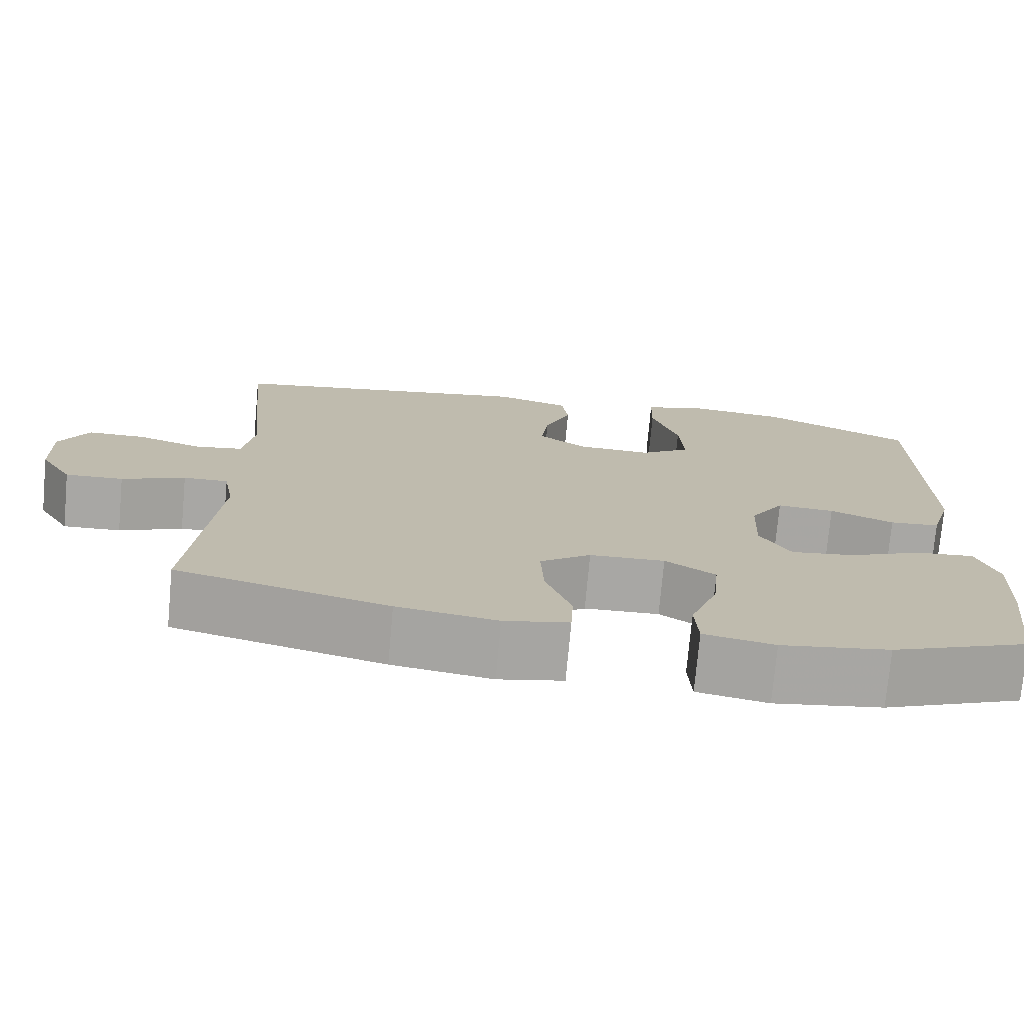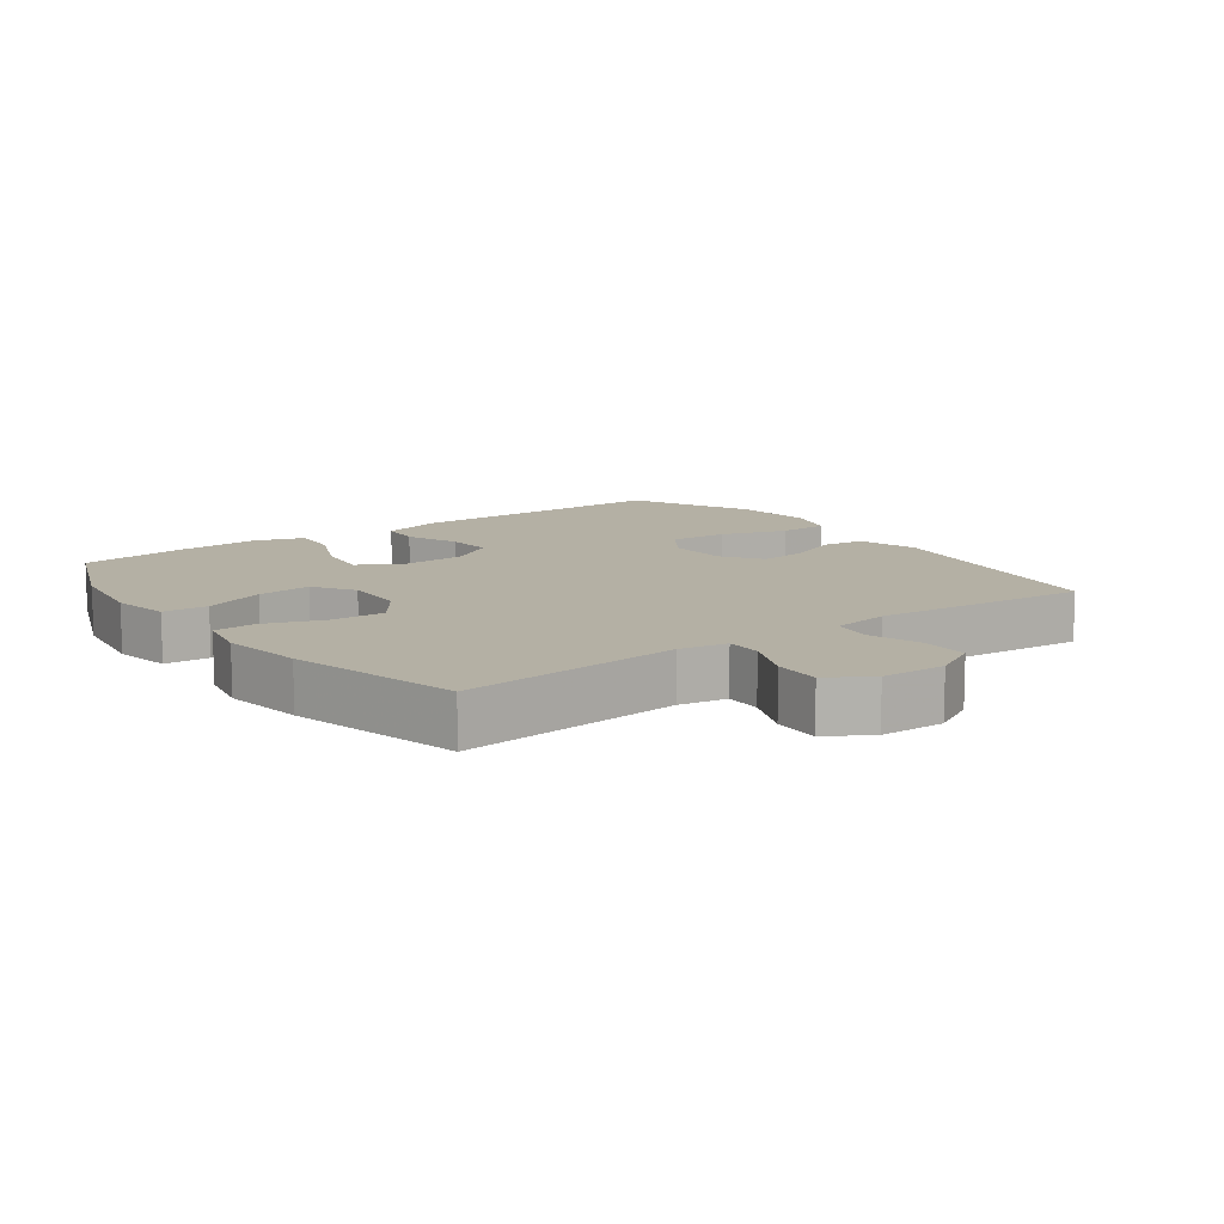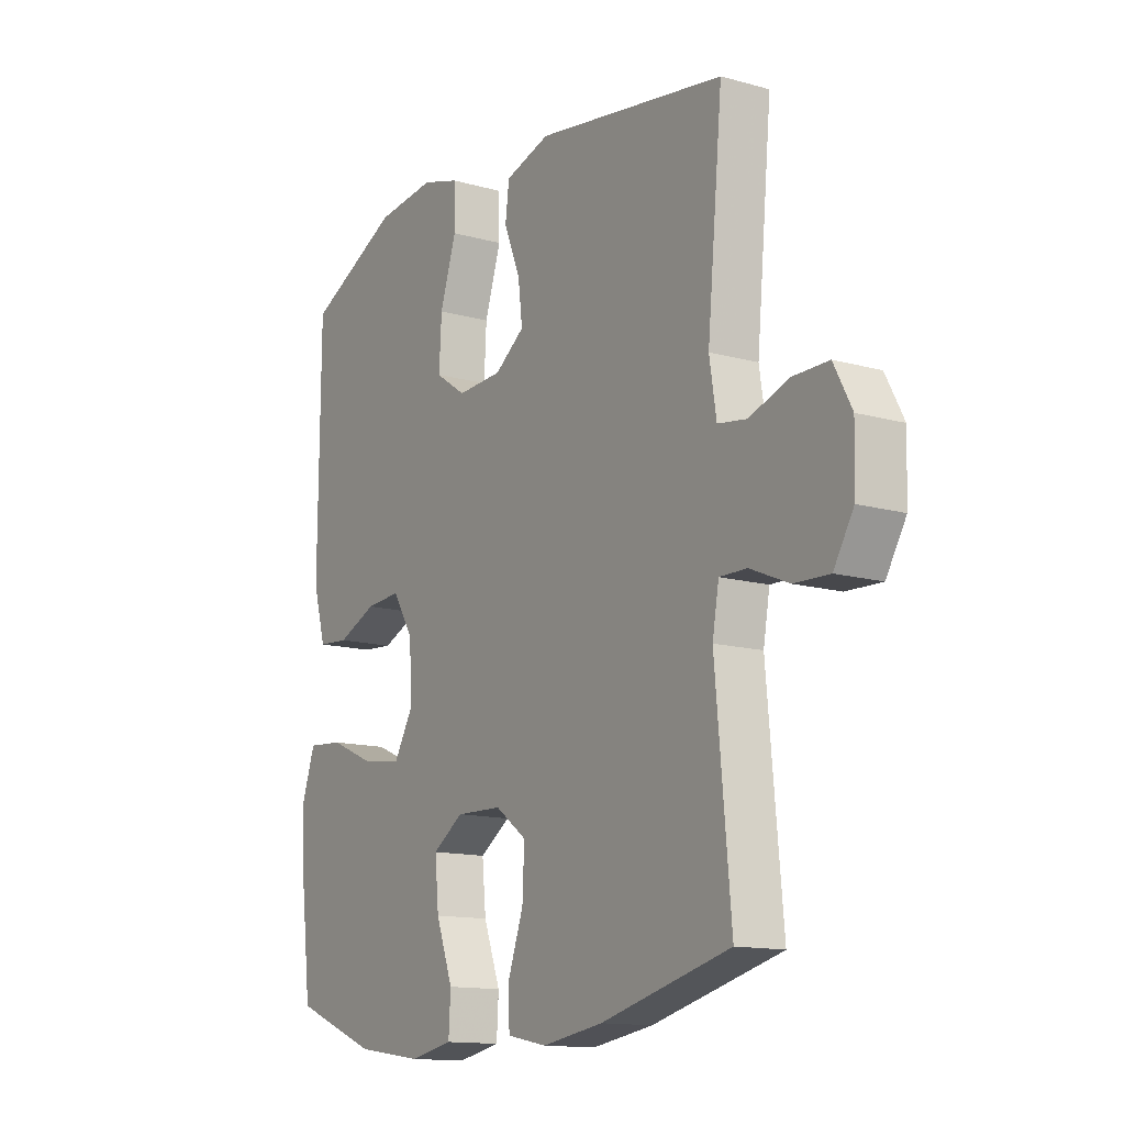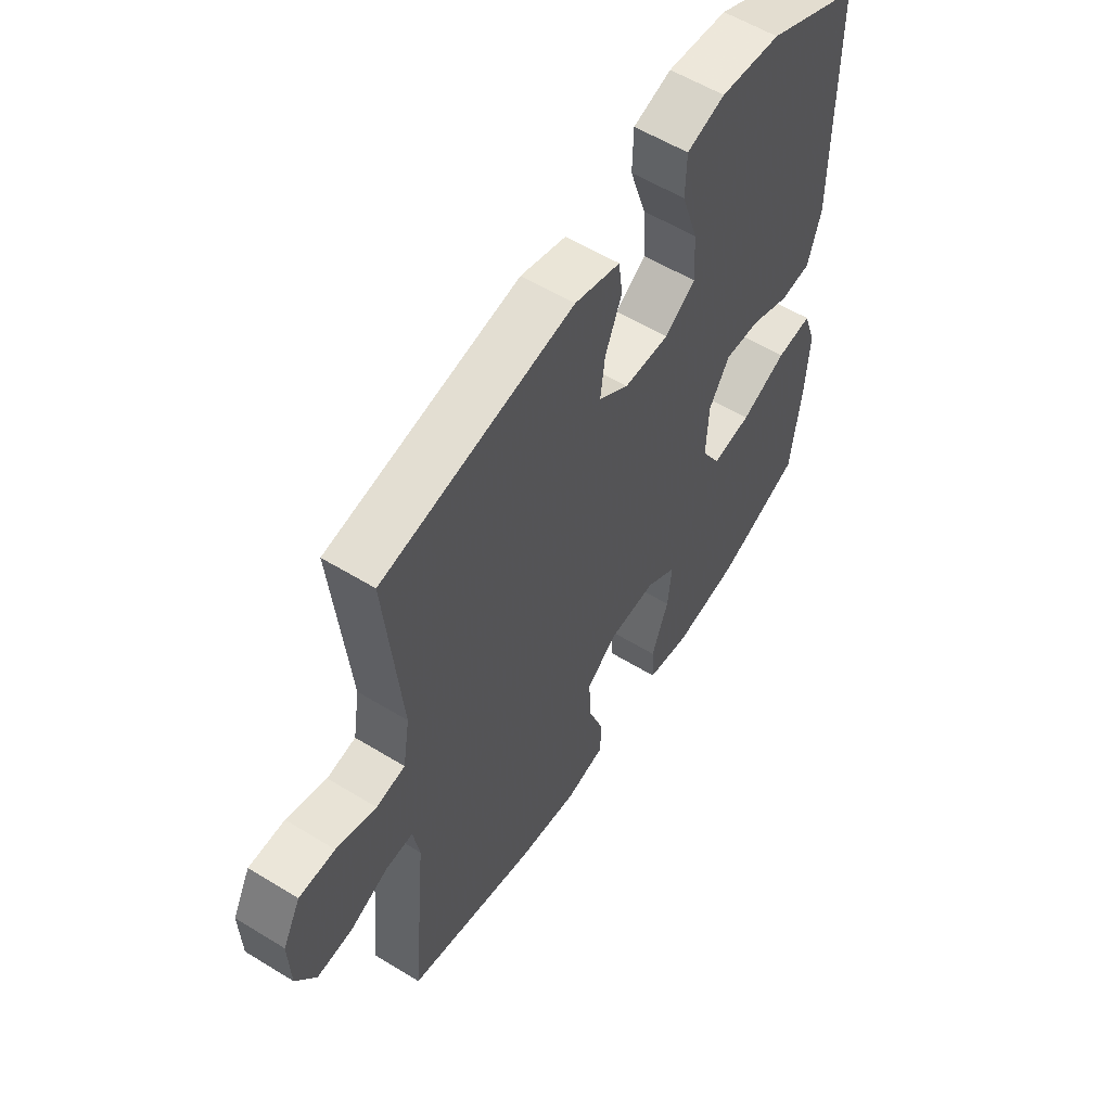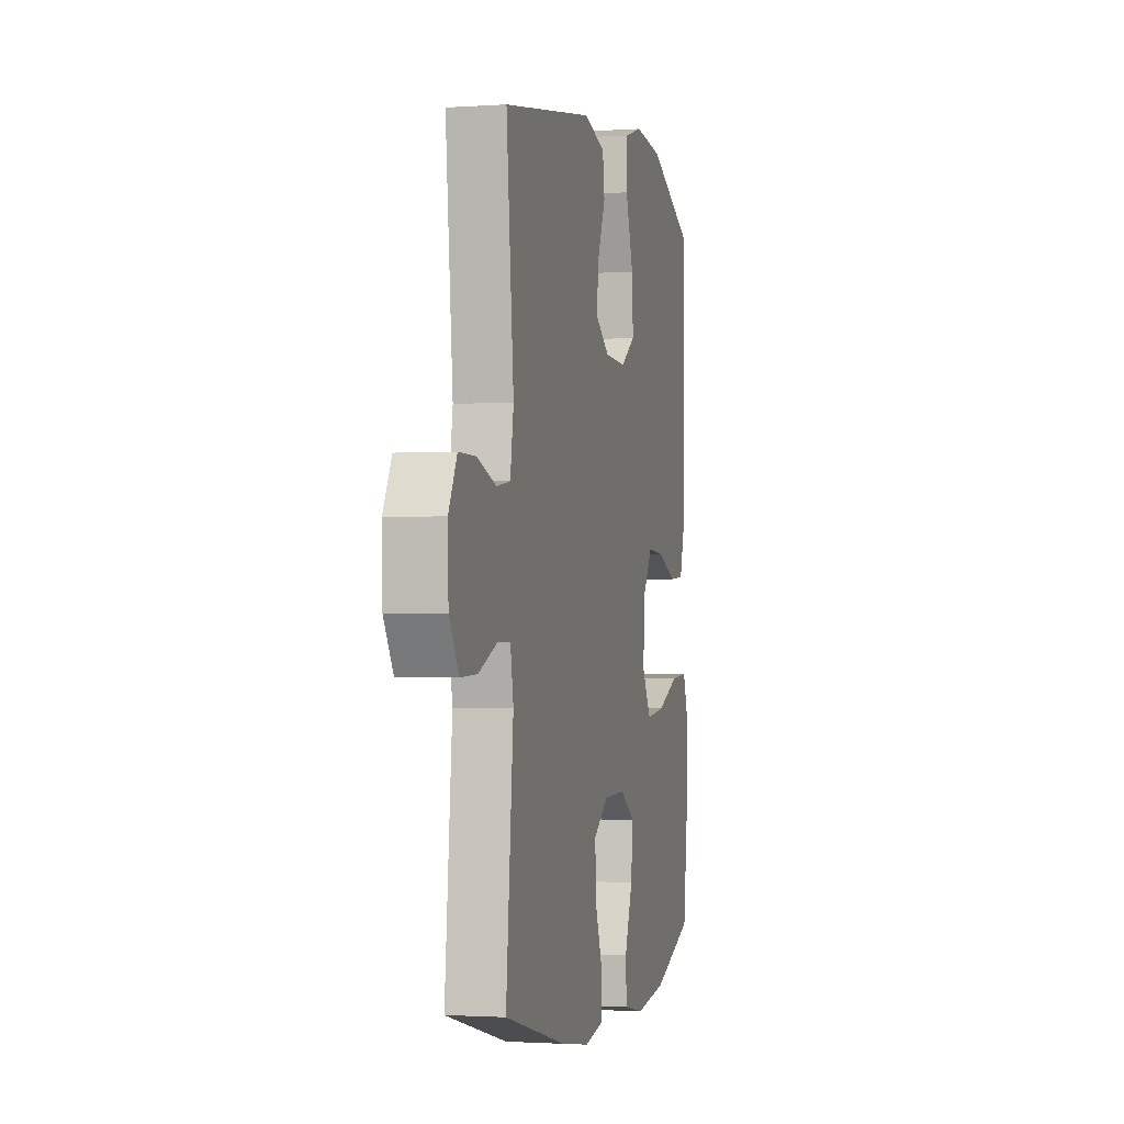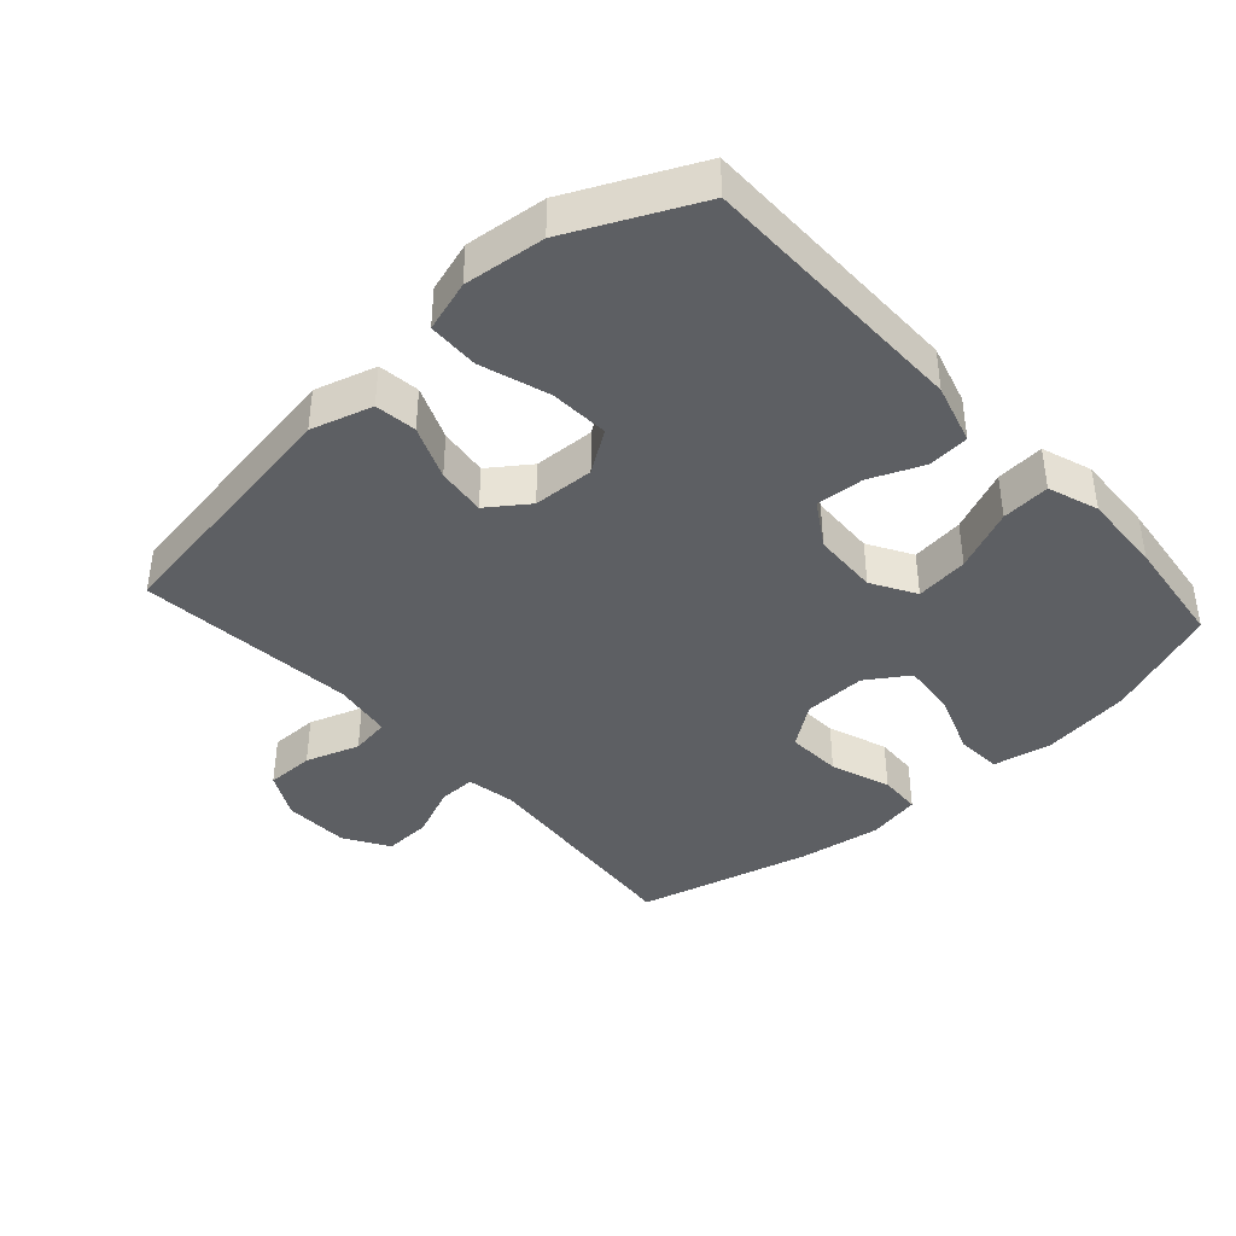
<metadata>
{"format":"obj","ext":"obj","renderer":"f3d","projection":"perspective","resolution":1024,"background":"white","views":[{"elev":-74.6,"azim":-5.2,"up":"+Z"},{"elev":11.5,"azim":-126.2,"up":"+Y"},{"elev":-13.6,"azim":-122.2,"up":"+Z"},{"elev":57.4,"azim":-57.5,"up":"+Z"},{"elev":-1.7,"azim":-76.2,"up":"+Z"},{"elev":-40.3,"azim":42.1,"up":"+Y"}]}
</metadata>
<code>
v -0.5 0.07 -0.5
v -0.469 0.07 -0.164
v -0.482 0.07 -0.091
v -0.537 0.07 -0.092
v -0.615 0.07 -0.125
v -0.686 0.07 -0.128
v -0.726 0.07 -0.062
v -0.729 0.07 0.036
v -0.693 0.07 0.104
v -0.621 0.07 0.104
v -0.541 0.07 0.077
v -0.483 0.07 0.086
v -0.469 0.07 0.174
v -0.5 0.07 0.5
v -0.117 0.07 0.561
v -0.026 0.07 0.534
v -0.018 0.07 0.472
v -0.051 0.07 0.392
v -0.06 0.07 0.319
v 0 0.07 0.276
v 0.091 0.07 0.272
v 0.153 0.07 0.314
v 0.148 0.07 0.402
v 0.115 0.07 0.503
v 0.117 0.07 0.579
v 0.193 0.07 0.602
v 0.313 0.07 0.589
v 0.5 0.07 0.5
v 0.503 0.07 0.093
v 0.477 0.07 0.003
v 0.415 0.07 -0.002
v 0.336 0.07 0.031
v 0.265 0.07 0.036
v 0.223 0.07 -0.031
v 0.219 0.07 -0.129
v 0.257 0.07 -0.194
v 0.336 0.07 -0.184
v 0.428 0.07 -0.144
v 0.5 0.07 -0.138
v 0.526 0.07 -0.213
v 0.52 0.07 -0.334
v 0.5 0.07 -0.5
v 0.33 0.07 -0.567
v 0.197 0.07 -0.586
v 0.11 0.07 -0.569
v 0.106 0.07 -0.501
v 0.14 0.07 -0.409
v 0.148 0.07 -0.327
v 0.086 0.07 -0.286
v -0.007 0.07 -0.289
v -0.07 0.07 -0.335
v -0.066 0.07 -0.417
v -0.034 0.07 -0.506
v -0.037 0.07 -0.569
v -0.117 0.07 -0.585
v -0.24 0.07 -0.566
v -0.5 0 -0.5
v -0.469 0 -0.164
v -0.482 0 -0.091
v -0.537 0 -0.092
v -0.615 0 -0.125
v -0.686 0 -0.128
v -0.726 0 -0.062
v -0.729 0 0.036
v -0.693 0 0.104
v -0.621 0 0.104
v -0.541 0 0.077
v -0.483 0 0.086
v -0.469 0 0.174
v -0.5 0 0.5
v -0.117 0 0.561
v -0.026 0 0.534
v -0.018 0 0.472
v -0.051 0 0.392
v -0.06 0 0.319
v 0 0 0.276
v 0.091 0 0.272
v 0.153 0 0.314
v 0.148 0 0.402
v 0.115 0 0.503
v 0.117 0 0.579
v 0.193 0 0.602
v 0.313 0 0.589
v 0.5 0 0.5
v 0.503 0 0.093
v 0.477 0 0.003
v 0.415 0 -0.002
v 0.336 0 0.031
v 0.265 0 0.036
v 0.223 0 -0.031
v 0.219 0 -0.129
v 0.257 0 -0.194
v 0.336 0 -0.184
v 0.428 0 -0.144
v 0.5 0 -0.138
v 0.526 0 -0.213
v 0.52 0 -0.334
v 0.5 0 -0.5
v 0.33 0 -0.567
v 0.197 0 -0.586
v 0.11 0 -0.569
v 0.106 0 -0.501
v 0.14 0 -0.409
v 0.148 0 -0.327
v 0.086 0 -0.286
v -0.007 0 -0.289
v -0.07 0 -0.335
v -0.066 0 -0.417
v -0.034 0 -0.506
v -0.037 0 -0.569
v -0.117 0 -0.585
v -0.24 0 -0.566
f 55 56 1 2
f 52 53 54 55
f 51 52 55 2
f 50 51 2 3
f 49 50 3
f 44 45 46 47
f 44 47 48
f 43 44 48
f 42 43 48
f 41 42 48 49
f 37 38 39 40
f 36 37 40 41
f 29 30 31 32
f 29 32 33
f 28 29 33
f 27 28 33 34
f 23 24 25 26
f 22 23 26 27
f 15 16 17 18
f 13 14 15 18
f 12 13 18 19
f 8 9 10 11
f 8 11 12
f 7 8 12
f 4 5 6 7
f 3 4 7 12
f 36 41 49 3
f 22 27 34
f 21 22 34 35
f 20 21 35
f 19 20 35
f 19 35 36
f 3 12 19 36
f 58 57 112 111
f 111 110 109 108
f 58 111 108 107
f 59 58 107 106
f 59 106 105
f 103 102 101 100
f 104 103 100
f 104 100 99
f 104 99 98
f 105 104 98 97
f 96 95 94 93
f 97 96 93 92
f 88 87 86 85
f 89 88 85
f 89 85 84
f 90 89 84 83
f 82 81 80 79
f 83 82 79 78
f 74 73 72 71
f 74 71 70 69
f 75 74 69 68
f 67 66 65 64
f 68 67 64
f 68 64 63
f 63 62 61 60
f 68 63 60 59
f 59 105 97 92
f 90 83 78
f 91 90 78 77
f 91 77 76
f 91 76 75
f 92 91 75
f 92 75 68 59
f 1 57 58 2
f 2 58 59 3
f 3 59 60 4
f 4 60 61 5
f 5 61 62 6
f 6 62 63 7
f 7 63 64 8
f 8 64 65 9
f 9 65 66 10
f 10 66 67 11
f 11 67 68 12
f 12 68 69 13
f 13 69 70 14
f 14 70 71 15
f 15 71 72 16
f 16 72 73 17
f 17 73 74 18
f 18 74 75 19
f 19 75 76 20
f 20 76 77 21
f 21 77 78 22
f 22 78 79 23
f 23 79 80 24
f 24 80 81 25
f 25 81 82 26
f 26 82 83 27
f 27 83 84 28
f 28 84 85 29
f 29 85 86 30
f 30 86 87 31
f 31 87 88 32
f 32 88 89 33
f 33 89 90 34
f 34 90 91 35
f 35 91 92 36
f 36 92 93 37
f 37 93 94 38
f 38 94 95 39
f 39 95 96 40
f 40 96 97 41
f 41 97 98 42
f 42 98 99 43
f 43 99 100 44
f 44 100 101 45
f 45 101 102 46
f 46 102 103 47
f 47 103 104 48
f 48 104 105 49
f 49 105 106 50
f 50 106 107 51
f 51 107 108 52
f 52 108 109 53
f 53 109 110 54
f 54 110 111 55
f 55 111 112 56
f 56 112 57 1

</code>
